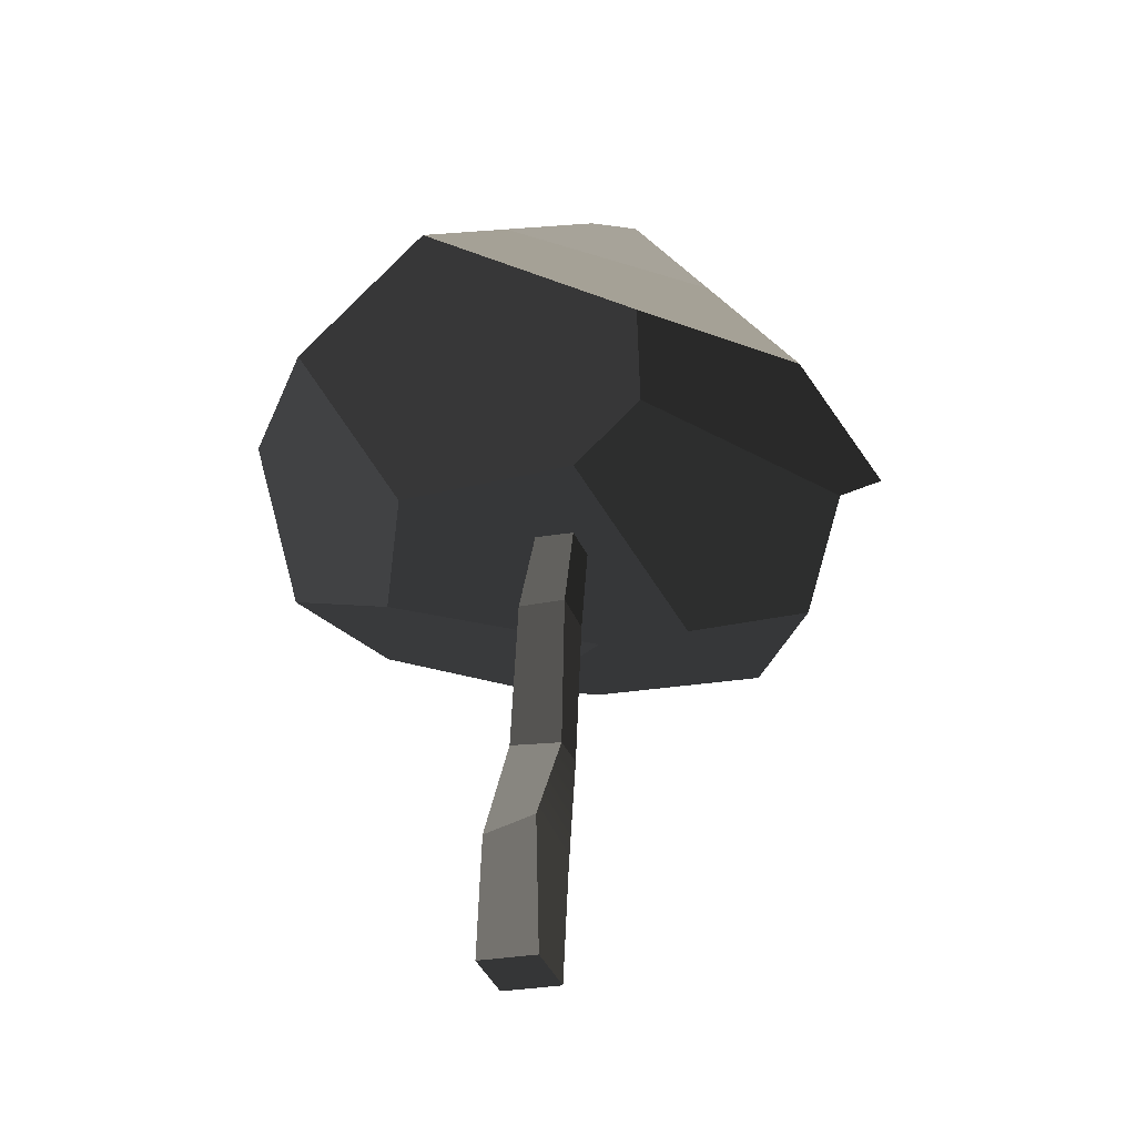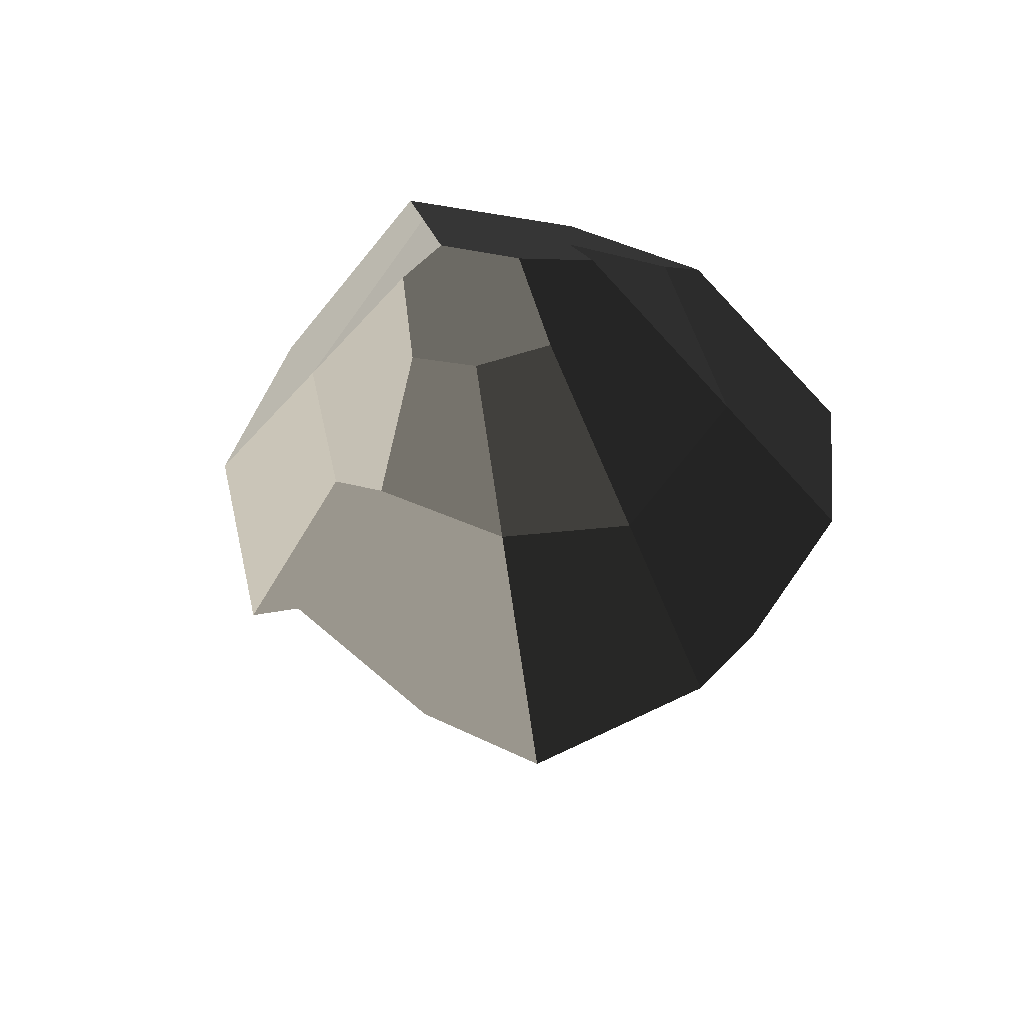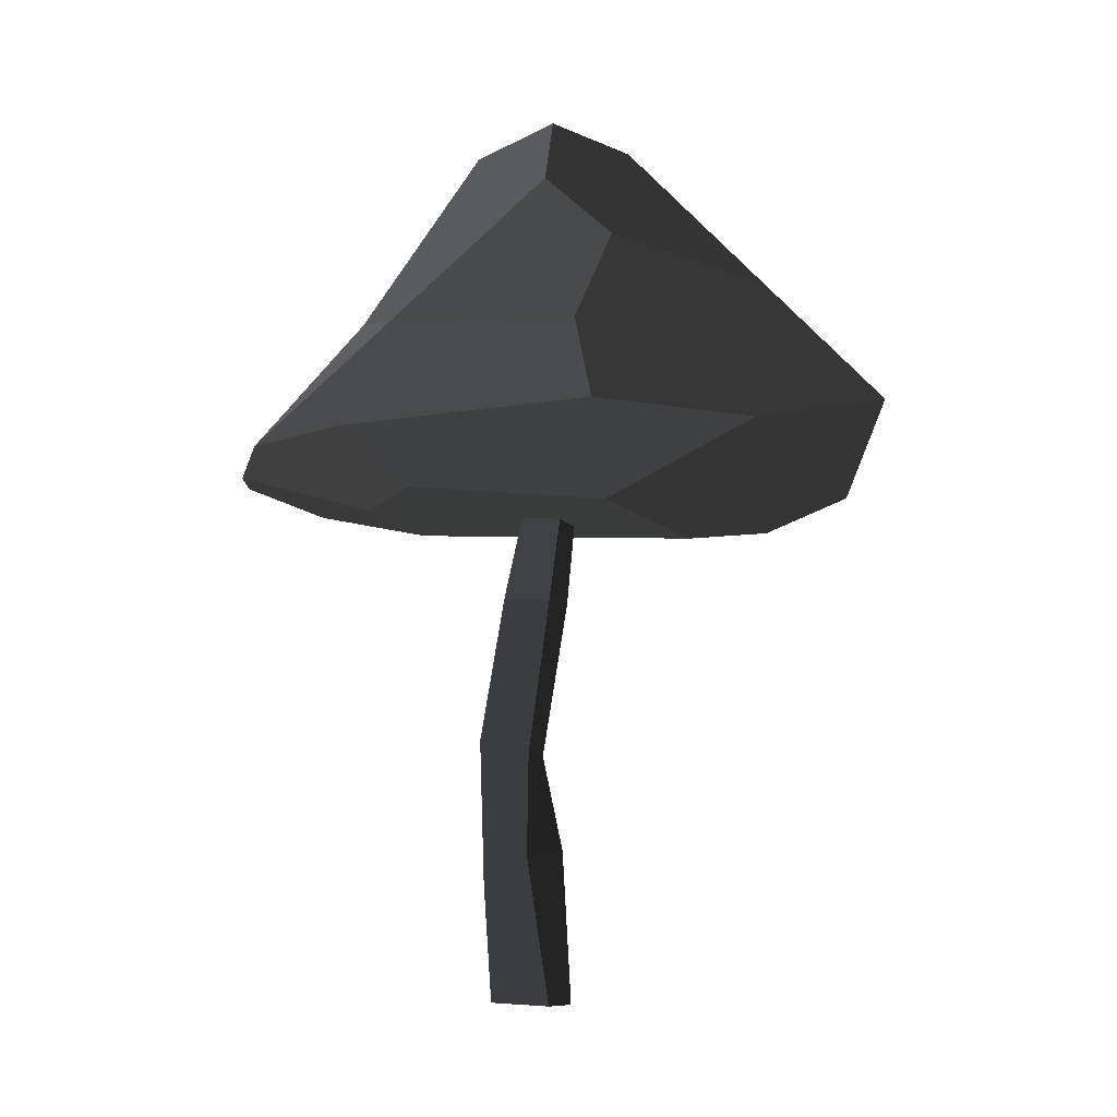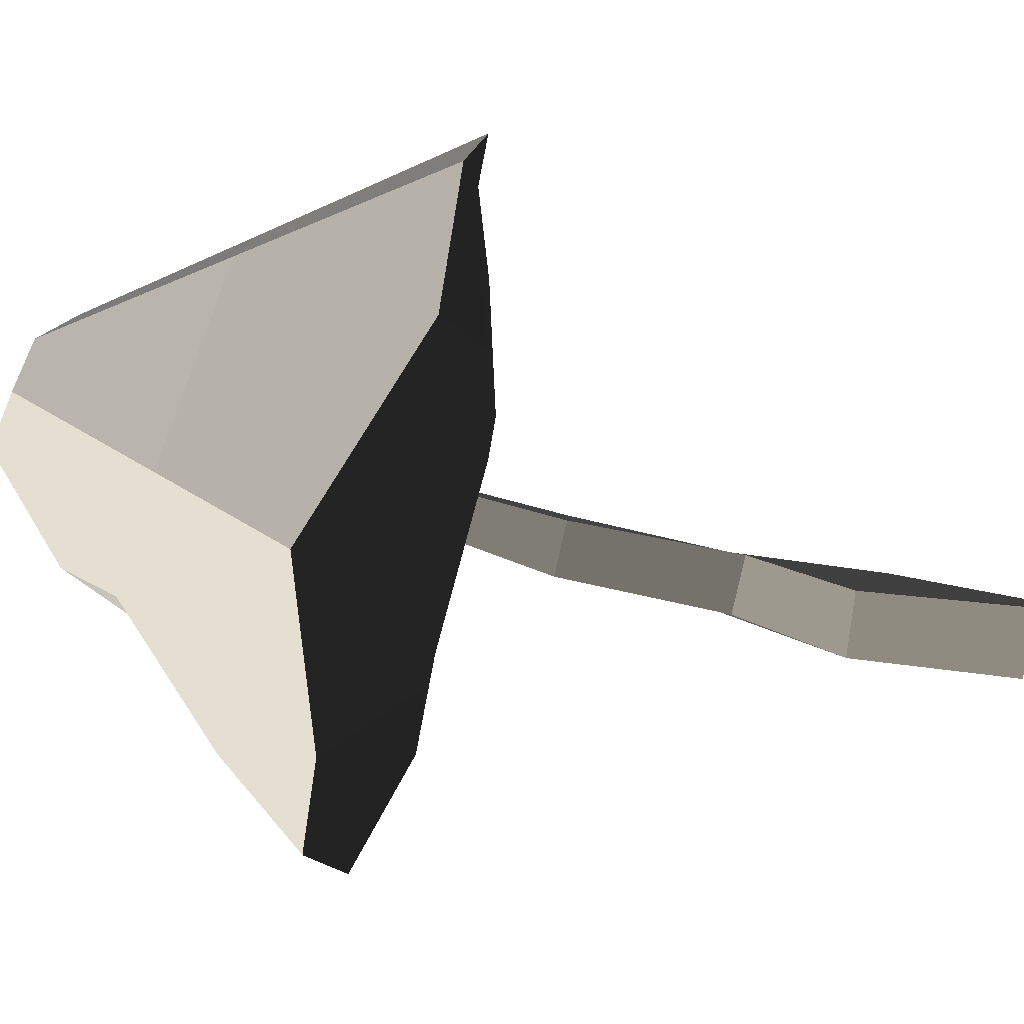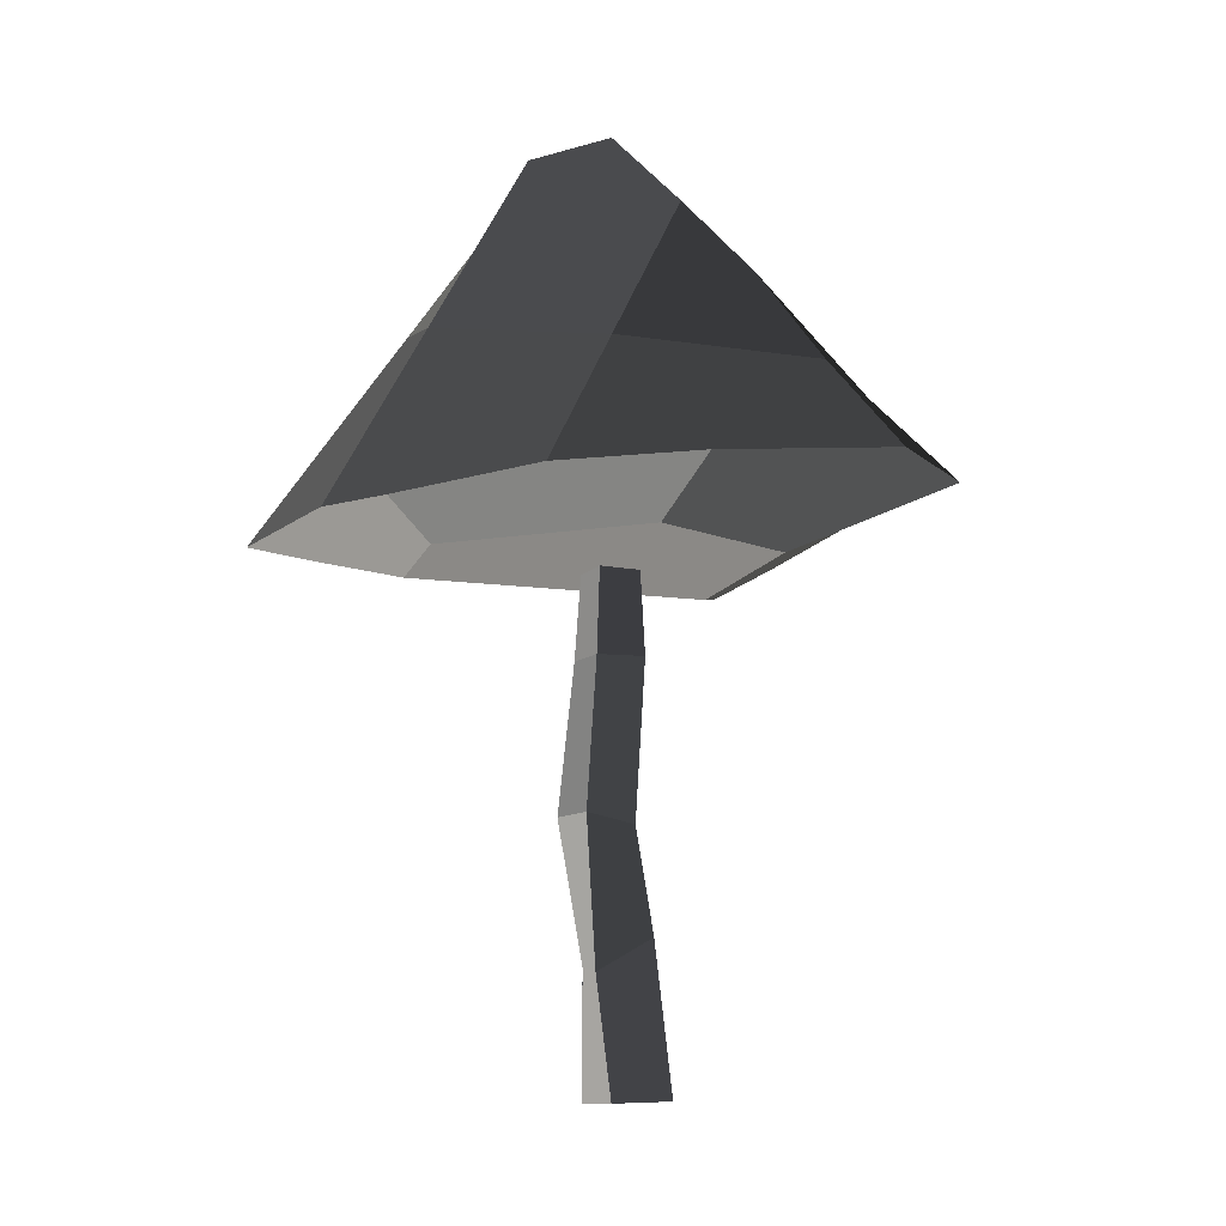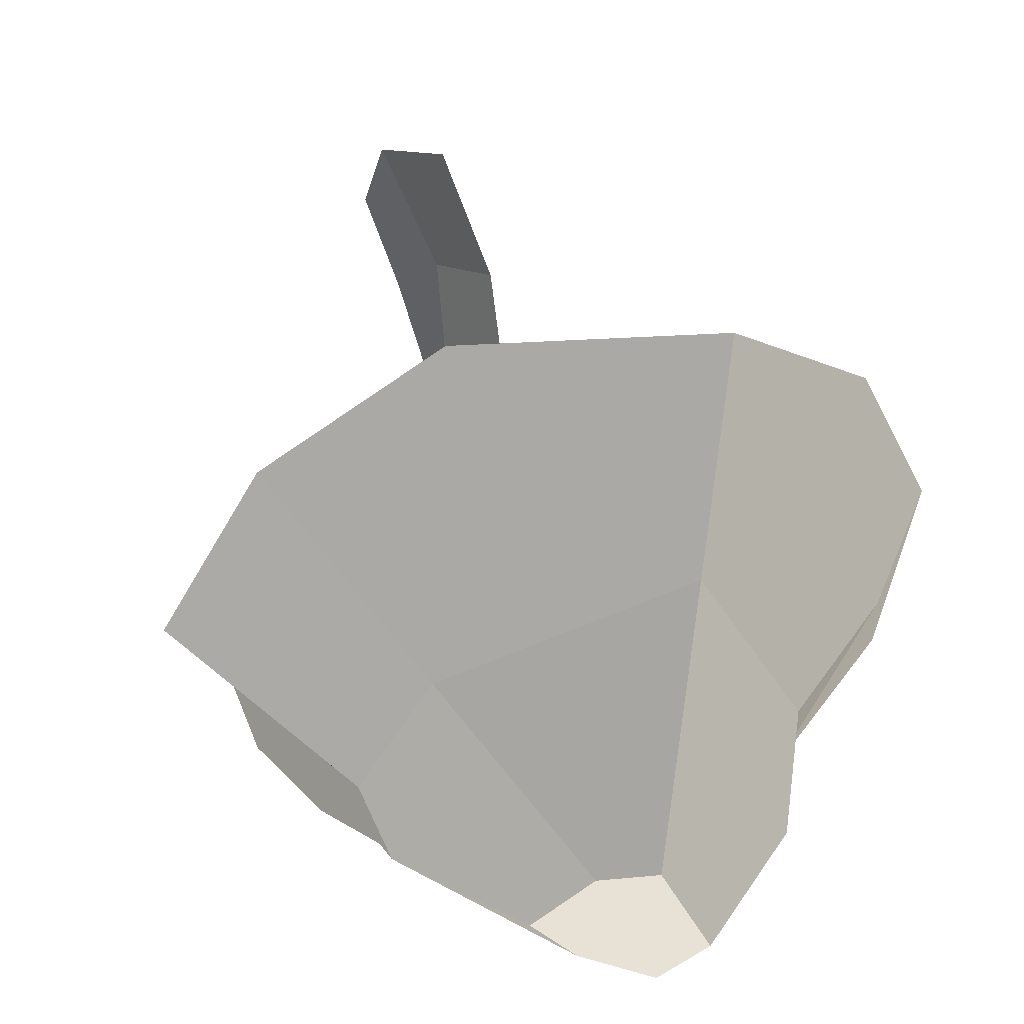
<metadata>
{"format":"obj","ext":"obj","renderer":"f3d","projection":"perspective","resolution":1024,"background":"white","views":[{"elev":-38.6,"azim":-177.7,"up":"+Z"},{"elev":57.6,"azim":-40.4,"up":"+Z"},{"elev":-3.1,"azim":93.4,"up":"+Z"},{"elev":77.0,"azim":97.8,"up":"+Y"},{"elev":-4.6,"azim":46.6,"up":"+Z"},{"elev":50.0,"azim":-19.0,"up":"+Y"}]}
</metadata>
<code>
v -5.233 -5.591 -0.888
v -0.5993 6.364 -1.342
v -3.384 9.769 -0.9495
v -11.74 1.7 0.6158
v -10.63 -5.74 0.1179
v 6.876 3.097 -0.1979
v 10.57 9.005 2.65
v 5.037 14.36 3.942
v -0.5993 6.364 -1.342
v -3.32 13.27 0.5751
v -3.384 9.769 -0.9495
v -1.069 -12.79 0.9182
v 2.309 -12.45 1.092
v -1.222 -7.549 -0.03024
v -8.521 -10.69 0.1747
v -5.233 -5.591 -0.888
v -10.63 -5.74 0.1179
v -1.222 -7.549 -0.03024
v 8.14 -4.716 0.2289
v 6.876 3.097 -0.1979
v -0.5993 6.364 -1.342
v -5.233 -5.591 -0.888
v -13.4 2.781 0.4649
v -9.754 9.787 0.739
v -6.393 6.628 8.273
v -8.945 1.765 7.983
v -3.712 -1.217 14.58
v -1.19 -2.763 15.34
v -1.129 -7.813 8.074
v -5.69 -5.114 8.655
v -9.754 9.787 0.739
v -3.32 13.27 0.5751
v 5.037 14.36 3.942
v -6.393 6.628 8.273
v 2.112 9.522 9.238
v 8.76 -10.73 1.791
v 12.63 -6.714 2.178
v 8.14 -4.716 0.2289
v 2.309 -12.45 1.092
v -1.222 -7.549 -0.03024
v 2.112 9.522 9.238
v 5.231 3.296 10.81
v 3.968 0.4764 13.4
v 0.01798 0.5533 16.62
v -1.366 3.768 15.54
v 12.63 -6.714 2.178
v 8.76 -10.73 1.791
v 6.571 -5.613 7.093
v 13.11 2.815 3.15
v 9.978 2.014 6.659
v -1.366 3.768 15.54
v 0.01798 0.5533 16.62
v -1.19 -2.763 15.34
v -3.712 -1.217 14.58
v -3.358 3.775 15.08
v -5.22 0.9171 14.26
v -3.384 9.769 -0.9495
v -3.32 13.27 0.5751
v -9.754 9.787 0.739
v -11.74 1.7 0.6158
v -13.4 2.781 0.4649
v 12.63 -6.714 2.178
v 13.11 2.815 3.15
v 10.57 9.005 2.65
v 8.14 -4.716 0.2289
v 6.876 3.097 -0.1979
v 2.309 -12.45 1.092
v -1.069 -12.79 0.9182
v -1.129 -7.813 8.074
v 8.76 -10.73 1.791
v 6.571 -5.613 7.093
v -5.69 -5.114 8.655
v -8.521 -10.69 0.1747
v -10.63 -5.74 0.1179
v -11.74 1.7 0.6158
v -8.345 -0.6252 9.475
v -8.945 1.765 7.983
v -13.4 2.781 0.4649
v -8.345 -0.6252 9.475
v -5.22 0.9171 14.26
v -3.712 -1.217 14.58
v -5.69 -5.114 8.655
v -1.129 -7.813 8.074
v -1.069 -12.79 0.9182
v -8.521 -10.69 0.1747
v -5.69 -5.114 8.655
v 6.571 -5.613 7.093
v 3.968 0.4764 13.4
v 5.231 3.296 10.81
v 9.978 2.014 6.659
v 3.968 0.4764 13.4
v 6.571 -5.613 7.093
v -1.129 -7.813 8.074
v -1.19 -2.763 15.34
v 0.01798 0.5533 16.62
v -5.22 0.9171 14.26
v -8.345 -0.6252 9.475
v -8.945 1.765 7.983
v -8.945 1.765 7.983
v -3.358 3.775 15.08
v -5.22 0.9171 14.26
v -6.393 6.628 8.273
v 10.57 9.005 2.65
v 13.11 2.815 3.15
v 9.978 2.014 6.659
v 5.037 14.36 3.942
v 5.231 3.296 10.81
v 2.112 9.522 9.238
v 2.112 9.522 9.238
v -1.366 3.768 15.54
v -3.358 3.775 15.08
v -6.393 6.628 8.273
v -0.02285 1.164 -4.187
v 1.921 0.5356 -3.997
v 0.8123 1.178 1.522
v -0.6459 1.649 1.38
v 1.921 0.5356 -3.997
v 1.288 -1.416 -3.971
v 0.337 -0.2859 1.542
v 0.8123 1.178 1.522
v 1.288 -1.416 -3.971
v -0.6567 -0.7873 -4.16
v -1.121 0.1857 1.4
v 0.337 -0.2859 1.542
v -0.6567 -0.7873 -4.16
v -0.02285 1.164 -4.187
v -0.6459 1.649 1.38
v -1.121 0.1857 1.4
v 3.34 0.5936 -20.8
v 0.9098 1.38 -21.03
v 0.1175 -1.06 -21
v 2.548 -1.846 -20.76
v 0.337 -0.2859 1.542
v -1.121 0.1857 1.4
v -0.6459 1.649 1.38
v 0.8123 1.178 1.522
v 0.1175 -1.06 -21
v 0.9098 1.38 -21.03
v 1.083 1.033 -14.6
v -0.1153 -0.8492 -15.86
v 0.134 0.1384 -10.65
v -0.3581 -1.937 -10.18
v -0.3581 -1.937 -10.18
v 0.134 0.1384 -10.65
v -0.02285 1.164 -4.187
v -0.6567 -0.7873 -4.16
v 2.548 -1.846 -20.76
v 0.1175 -1.06 -21
v -0.1153 -0.8492 -15.86
v 2.065 -2.199 -15.92
v 2.065 -2.199 -15.92
v -0.1153 -0.8492 -15.86
v -0.3581 -1.937 -10.18
v 1.768 -2.392 -9.96
v 1.768 -2.392 -9.96
v -0.3581 -1.937 -10.18
v -0.6567 -0.7873 -4.16
v 1.288 -1.416 -3.971
v 3.34 0.5936 -20.8
v 2.548 -1.846 -20.76
v 2.065 -2.199 -15.92
v 3.263 -0.3176 -14.65
v 3.263 -0.3176 -14.65
v 2.065 -2.199 -15.92
v 1.768 -2.392 -9.96
v 2.26 -0.3161 -10.43
v 2.26 -0.3161 -10.43
v 1.768 -2.392 -9.96
v 1.288 -1.416 -3.971
v 1.921 0.5356 -3.997
v 0.9098 1.38 -21.03
v 3.34 0.5936 -20.8
v 3.263 -0.3176 -14.65
v 1.083 1.033 -14.6
v 1.083 1.033 -14.6
v 3.263 -0.3176 -14.65
v 2.26 -0.3161 -10.43
v 0.134 0.1384 -10.65
v 0.134 0.1384 -10.65
v 2.26 -0.3161 -10.43
v 1.921 0.5356 -3.997
v -0.02285 1.164 -4.187
g Magic_mushroom6_(10)_584_21
f 1 3 2
f 3 1 4
f 4 1 5
f 6 8 7
f 8 6 9
f 8 9 10
f 10 9 11
f 12 14 13
f 14 12 15
f 14 15 16
f 16 15 17
f 18 20 19
f 20 18 21
f 21 18 22
f 23 25 24
f 23 26 25
f 27 29 28
f 27 30 29
f 31 33 32
f 33 31 34
f 33 34 35
f 36 38 37
f 38 36 39
f 38 39 40
f 41 43 42
f 43 41 44
f 44 41 45
f 46 48 47
f 48 46 49
f 48 49 50
f 51 53 52
f 53 51 54
f 54 51 55
f 54 55 56
f 57 59 58
f 59 57 60
f 59 60 61
f 62 64 63
f 64 62 65
f 64 65 66
f 67 69 68
f 69 67 70
f 69 70 71
f 72 74 73
f 74 72 75
f 75 72 76
f 75 76 77
f 75 77 78
f 79 81 80
f 79 82 81
f 83 85 84
f 83 86 85
f 87 89 88
f 87 90 89
f 91 93 92
f 93 91 94
f 94 91 95
f 96 98 97
f 99 101 100
f 99 100 102
f 103 105 104
f 105 103 106
f 105 106 107
f 107 106 108
f 109 111 110
f 109 112 111
f 113 115 114
f 113 116 115
f 117 119 118
f 117 120 119
f 121 123 122
f 121 124 123
f 125 127 126
f 125 128 127
f 129 131 130
f 129 132 131
f 133 135 134
f 133 136 135
f 137 139 138
f 137 140 139
f 140 141 139
f 140 142 141
f 143 145 144
f 143 146 145
f 147 149 148
f 147 150 149
f 151 153 152
f 151 154 153
f 155 157 156
f 155 158 157
f 159 161 160
f 159 162 161
f 163 165 164
f 163 166 165
f 167 169 168
f 167 170 169
f 171 173 172
f 171 174 173
f 175 177 176
f 175 178 177
f 179 181 180
f 179 182 181

</code>
